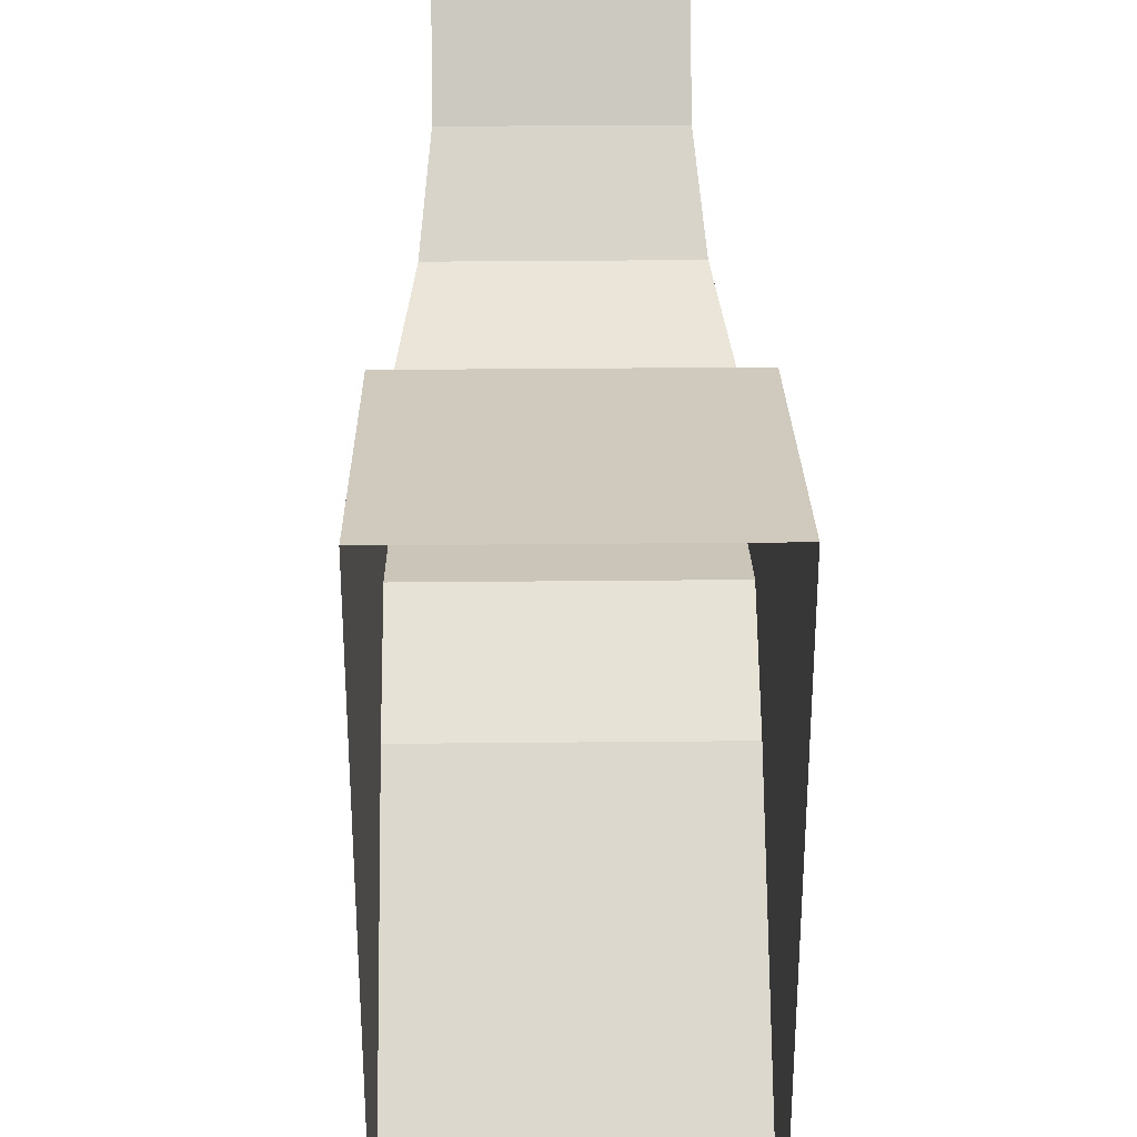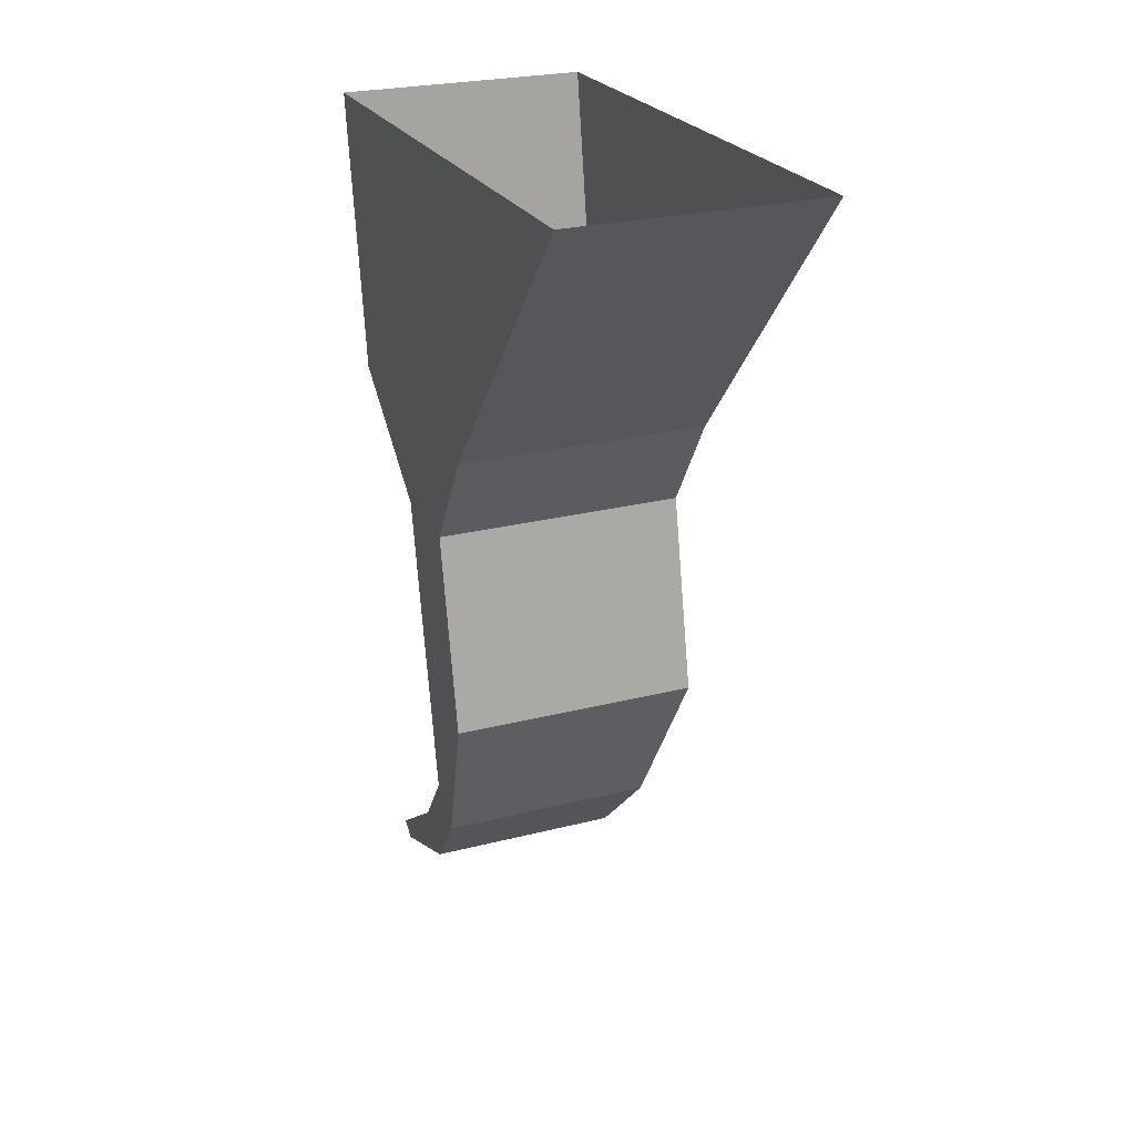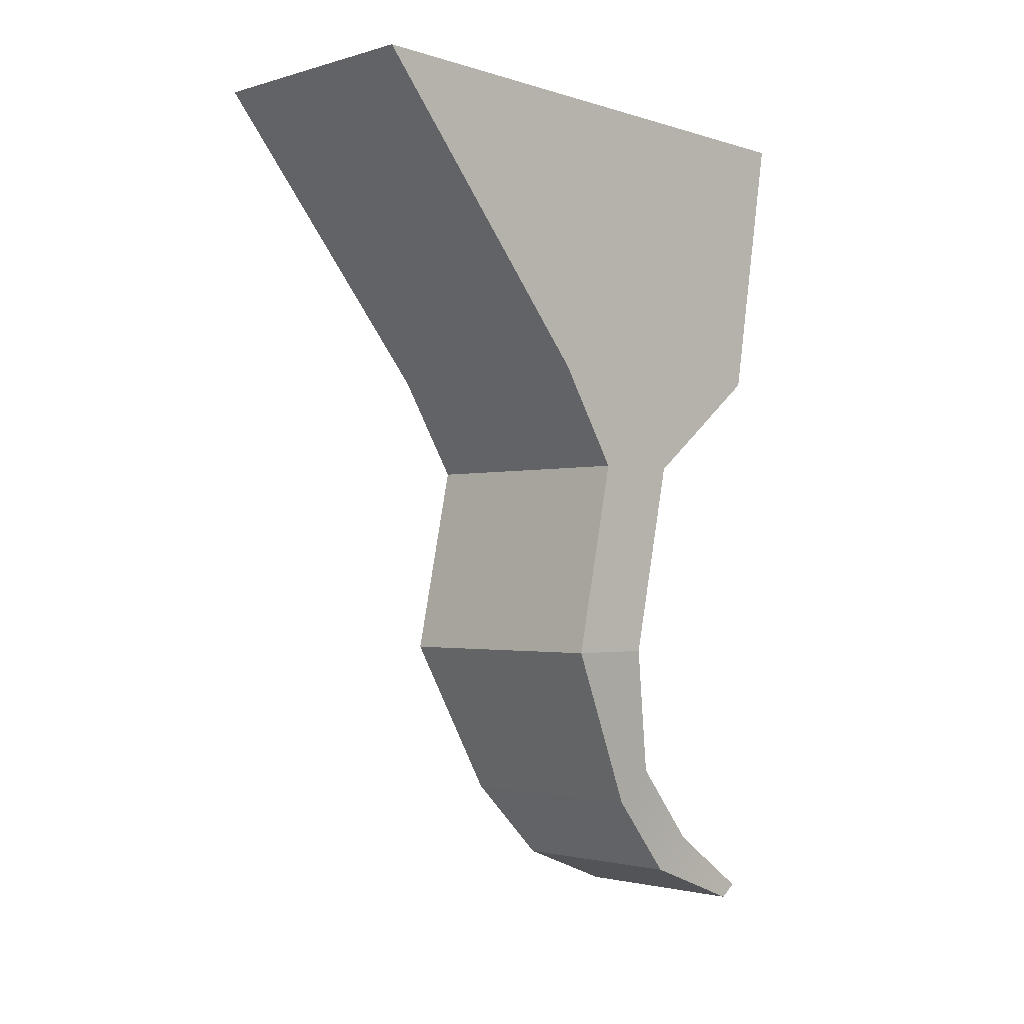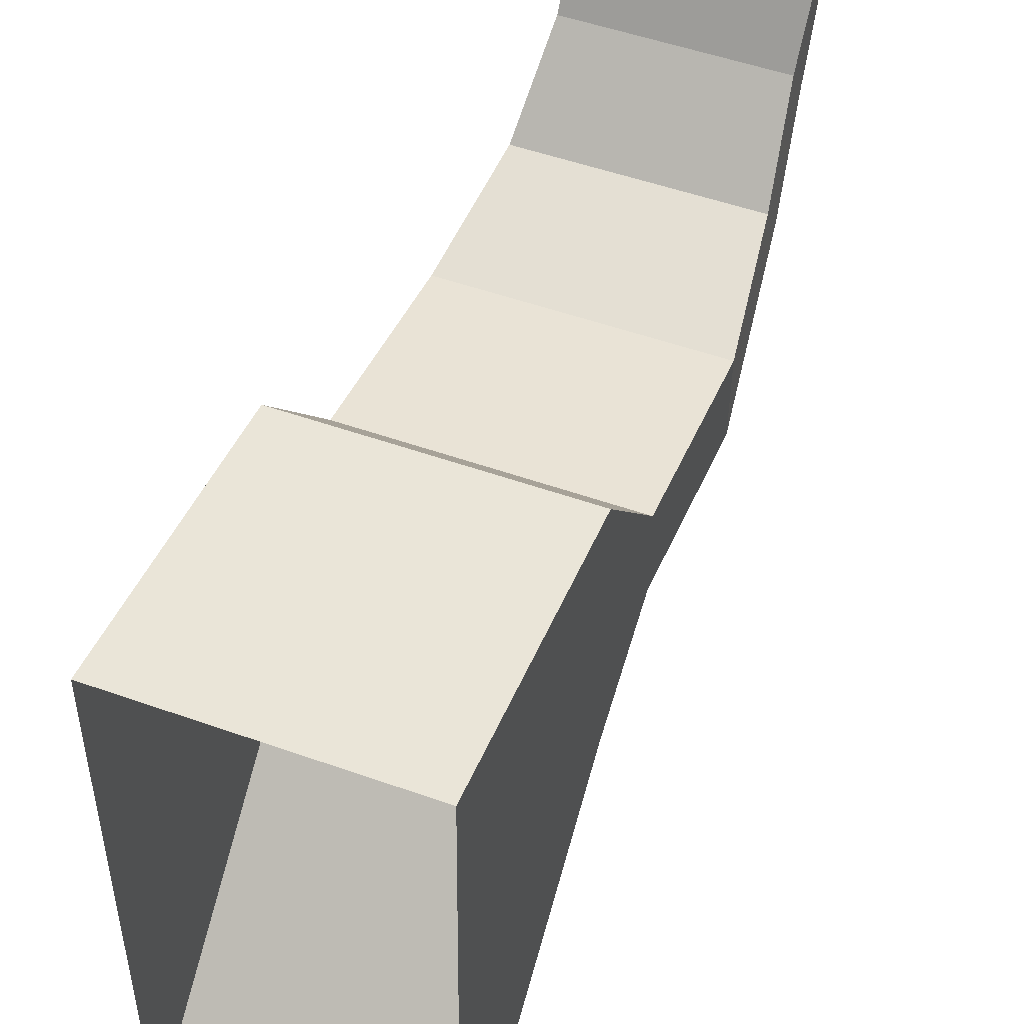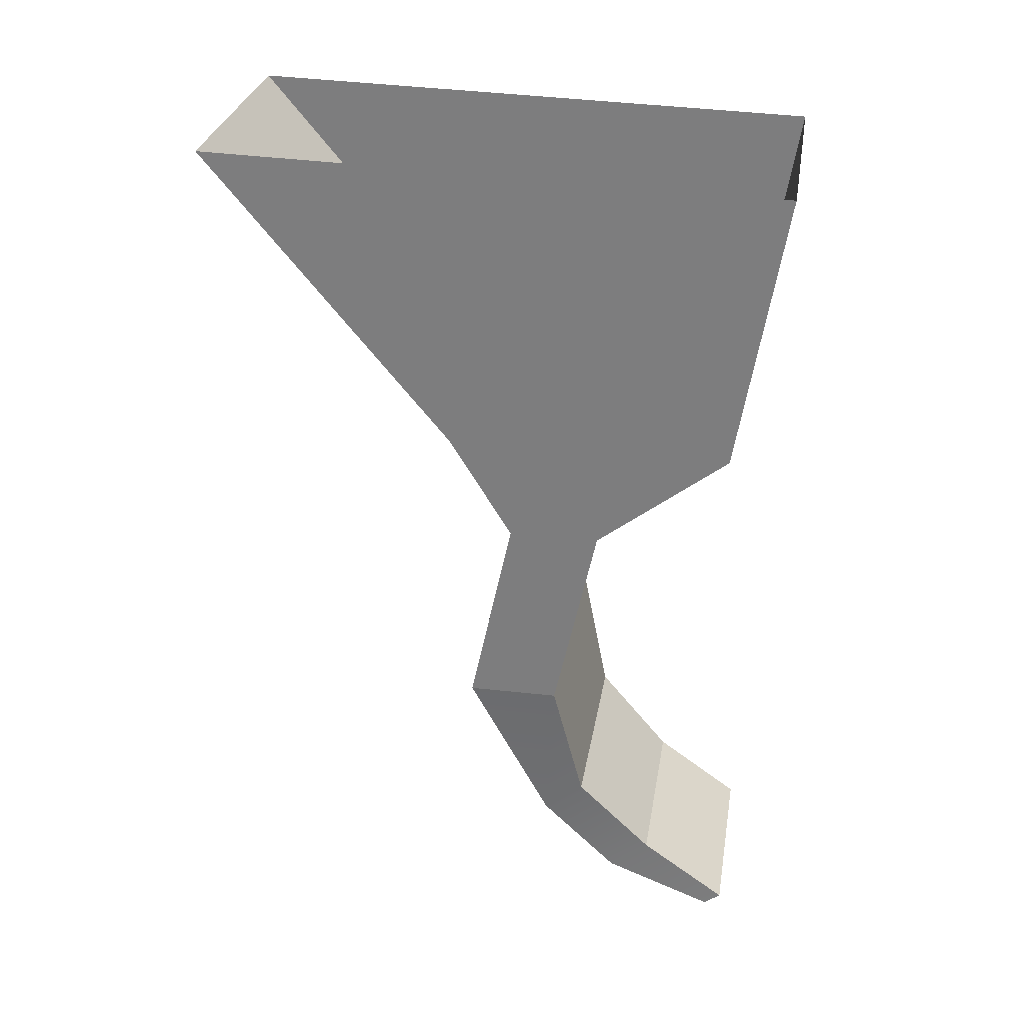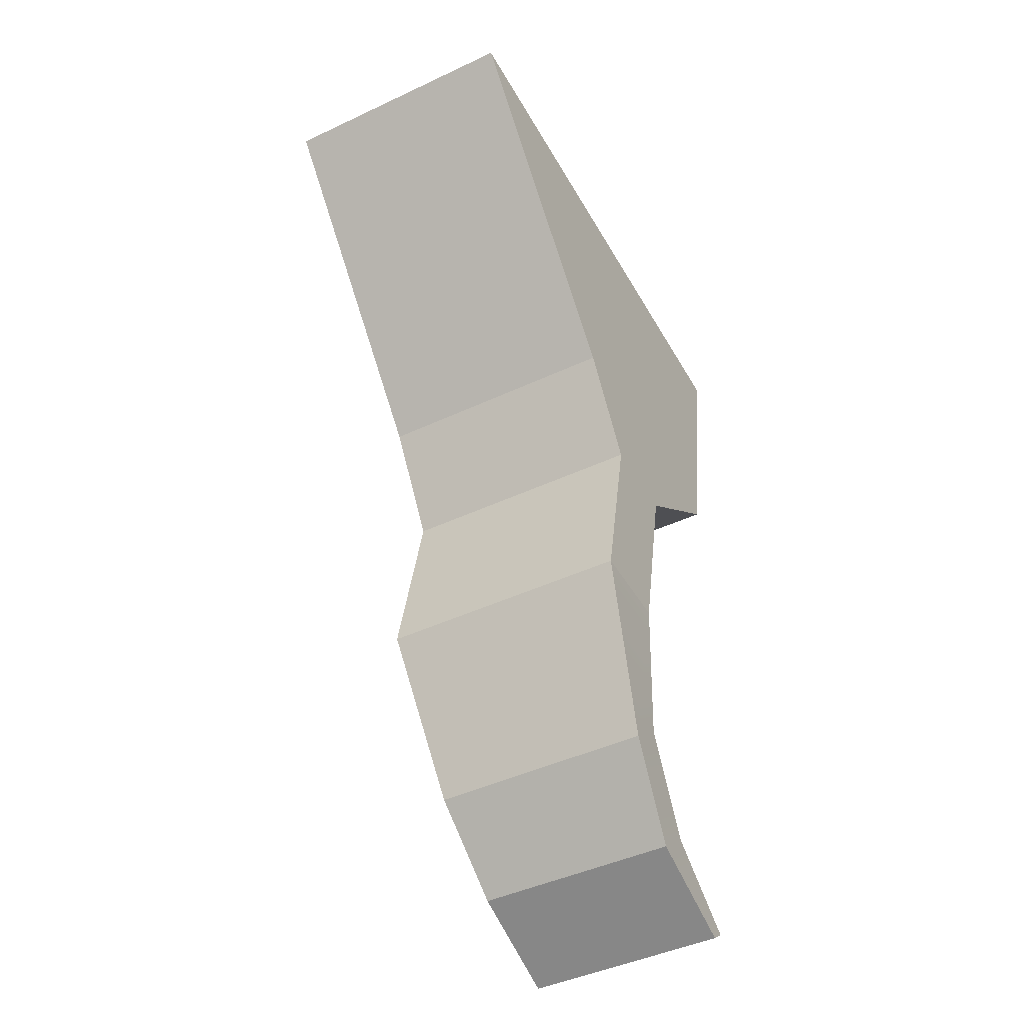
<metadata>
{"format":"obj","ext":"obj","renderer":"f3d","projection":"perspective","resolution":1024,"background":"white","views":[{"elev":32.5,"azim":179.2,"up":"+Z"},{"elev":25.7,"azim":158.0,"up":"+Y"},{"elev":-1.9,"azim":-134.4,"up":"+Y"},{"elev":52.2,"azim":-159.1,"up":"+Z"},{"elev":29.4,"azim":-80.5,"up":"+Y"},{"elev":-45.3,"azim":-151.6,"up":"+Y"}]}
</metadata>
<code>
g SM_Wep_Sniper_Mil_Trigger_01
v -0.004644 -0.01681 -0.005371
v -0.004644 -0.01681 -0.001487
v -0.004644 -0.008251 -0.003545
v -0.004644 -0.008251 0.0003382
v 0.006289 -0.008251 -0.003545
v 0.006289 -0.008251 0.0003381
v 0.006289 -0.01681 -0.005371
v 0.006289 -0.01681 -0.001487
v -0.004644 -0.003877 -0.006229
v -0.004644 -0.003877 0.005952
v 0.006289 -0.003877 0.005952
v 0.006289 -0.003877 -0.006229
v -0.004644 0.00869 -0.01671
v -0.004644 0.008027 0.007922
v 0.006289 0.008027 0.007922
v 0.006289 0.00869 -0.01671
v 0.005585 -0.02387 -0.001902
v 0.005585 -0.0225 -0.0002048
v -0.00394 -0.0225 -0.0002048
v -0.00394 -0.02387 -0.001902
v 0.005141 -0.02738 0.001334
v 0.005141 -0.02601 0.003032
v -0.003496 -0.02601 0.003032
v -0.003496 -0.02738 0.001334
v 0.005141 -0.02923 0.006064
v 0.005141 -0.02869 0.006769
v -0.003496 -0.02869 0.006769
v -0.003496 -0.02923 0.006064
v -0.004644 -0.01681 -0.001487
v -0.004644 -0.008251 0.0003382
v 0.006289 -0.008251 0.0003381
v 0.006289 -0.01681 -0.001487
v 0.006289 -0.01681 -0.005371
v 0.006289 -0.008251 -0.003545
v -0.004644 -0.008251 -0.003545
v -0.004644 -0.01681 -0.005371
v -0.004644 -0.008251 0.0003382
v -0.004644 -0.003877 0.005952
v 0.006289 -0.008251 0.0003381
v 0.006289 -0.003877 0.005952
v 0.006289 -0.008251 -0.003545
v 0.006289 -0.003877 -0.006229
v -0.004644 -0.003877 -0.006229
v -0.004644 -0.008251 -0.003545
v -0.004644 -0.003877 0.005952
v -0.004644 0.008027 0.007922
v 0.006289 -0.003877 0.005952
v 0.006289 0.008027 0.007922
v 0.006289 -0.003877 -0.006229
v 0.006289 0.00869 -0.01671
v -0.004644 0.00869 -0.01671
v -0.004644 -0.003877 -0.006229
v 0.006289 -0.01681 -0.005371
v 0.006289 -0.01681 -0.001487
v 0.006289 -0.01681 -0.001487
v 0.005585 -0.0225 -0.0002048
v -0.004644 -0.01681 -0.001487
v -0.004644 -0.01681 -0.001487
v -0.00394 -0.0225 -0.0002048
v -0.004644 -0.01681 -0.005371
v -0.004644 -0.01681 -0.005371
v -0.00394 -0.02387 -0.001902
v 0.005585 -0.02387 -0.001902
v 0.006289 -0.01681 -0.005371
v 0.005585 -0.0225 -0.0002048
v 0.005141 -0.02601 0.003032
v -0.00394 -0.0225 -0.0002048
v -0.003496 -0.02601 0.003032
v -0.00394 -0.02387 -0.001902
v -0.003496 -0.02738 0.001334
v 0.005141 -0.02738 0.001334
v 0.005585 -0.02387 -0.001902
v 0.005141 -0.02923 0.006064
v 0.005141 -0.02869 0.006769
v 0.005141 -0.02601 0.003032
v 0.005141 -0.02869 0.006769
v -0.003496 -0.02869 0.006769
v -0.003496 -0.02601 0.003032
v -0.003496 -0.02869 0.006769
v -0.003496 -0.02923 0.006064
v -0.003496 -0.02738 0.001334
v -0.003496 -0.02923 0.006064
v 0.005141 -0.02923 0.006064
v 0.005141 -0.02738 0.001334
g SM_Wep_Sniper_Mil_Trigger_01_0
f 2 4 1
f 4 3 1
f 4 10 3
f 10 9 3
f 10 14 9
f 14 13 9
f 8 7 5
f 6 8 5
f 5 12 6
f 12 40 6
f 12 16 40
f 16 48 40
f 27 28 25
f 26 27 25
f 31 30 29
f 32 31 29
f 35 34 33
f 36 35 33
f 11 38 37
f 39 11 37
f 43 42 41
f 44 43 41
f 15 46 45
f 47 15 45
f 51 50 49
f 52 51 49
f 54 18 53
f 18 17 53
f 18 22 17
f 22 21 17
f 22 74 21
f 74 73 21
f 19 56 55
f 57 19 55
f 60 20 58
f 20 59 58
f 20 24 59
f 24 68 59
f 24 80 68
f 80 79 68
f 63 62 61
f 64 63 61
f 23 66 65
f 67 23 65
f 71 70 69
f 72 71 69
f 77 76 75
f 78 77 75
f 83 82 81
f 84 83 81

</code>
